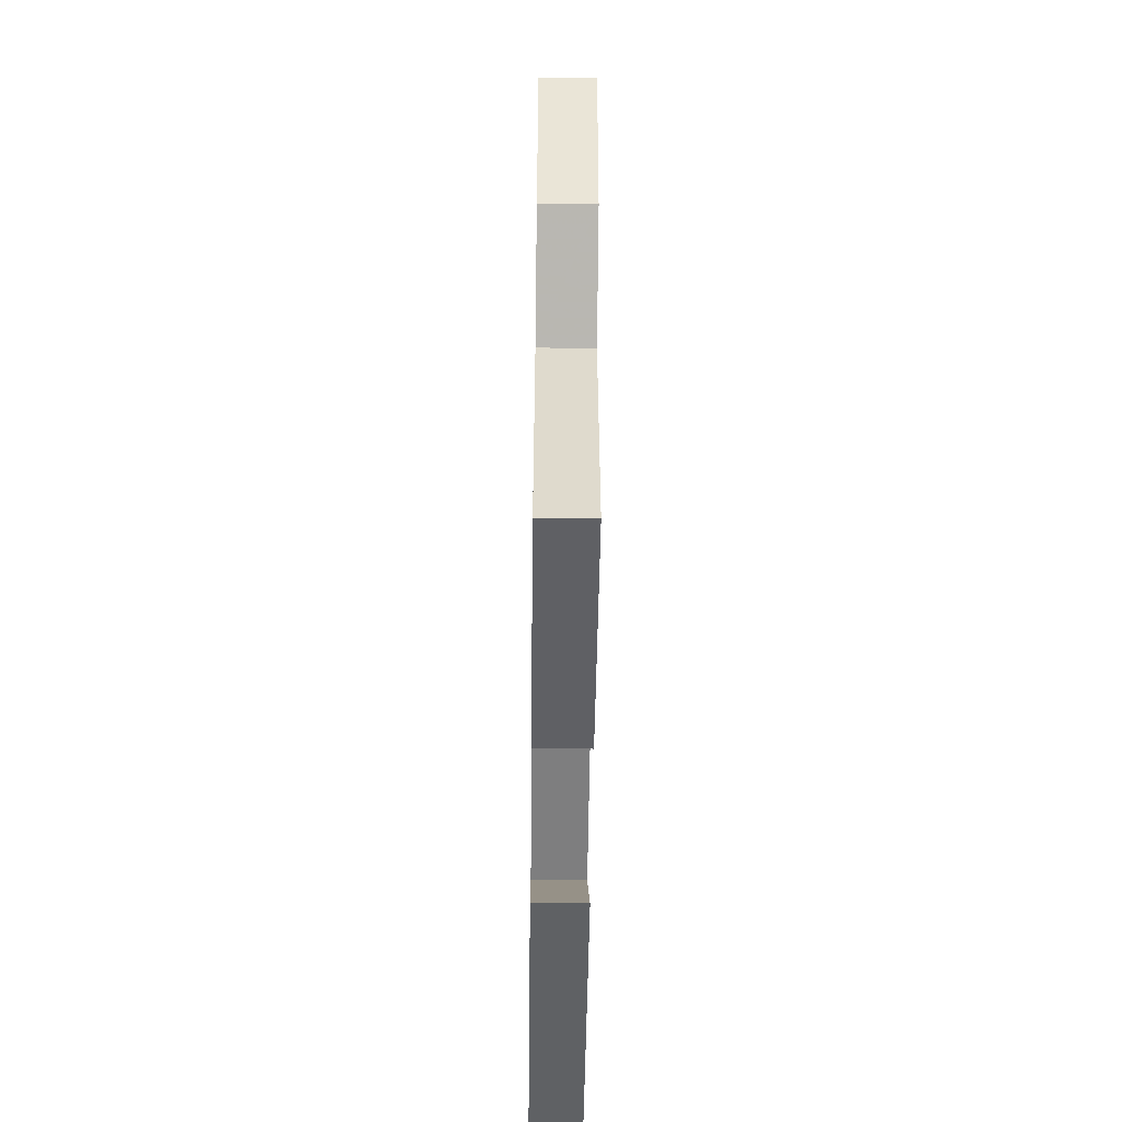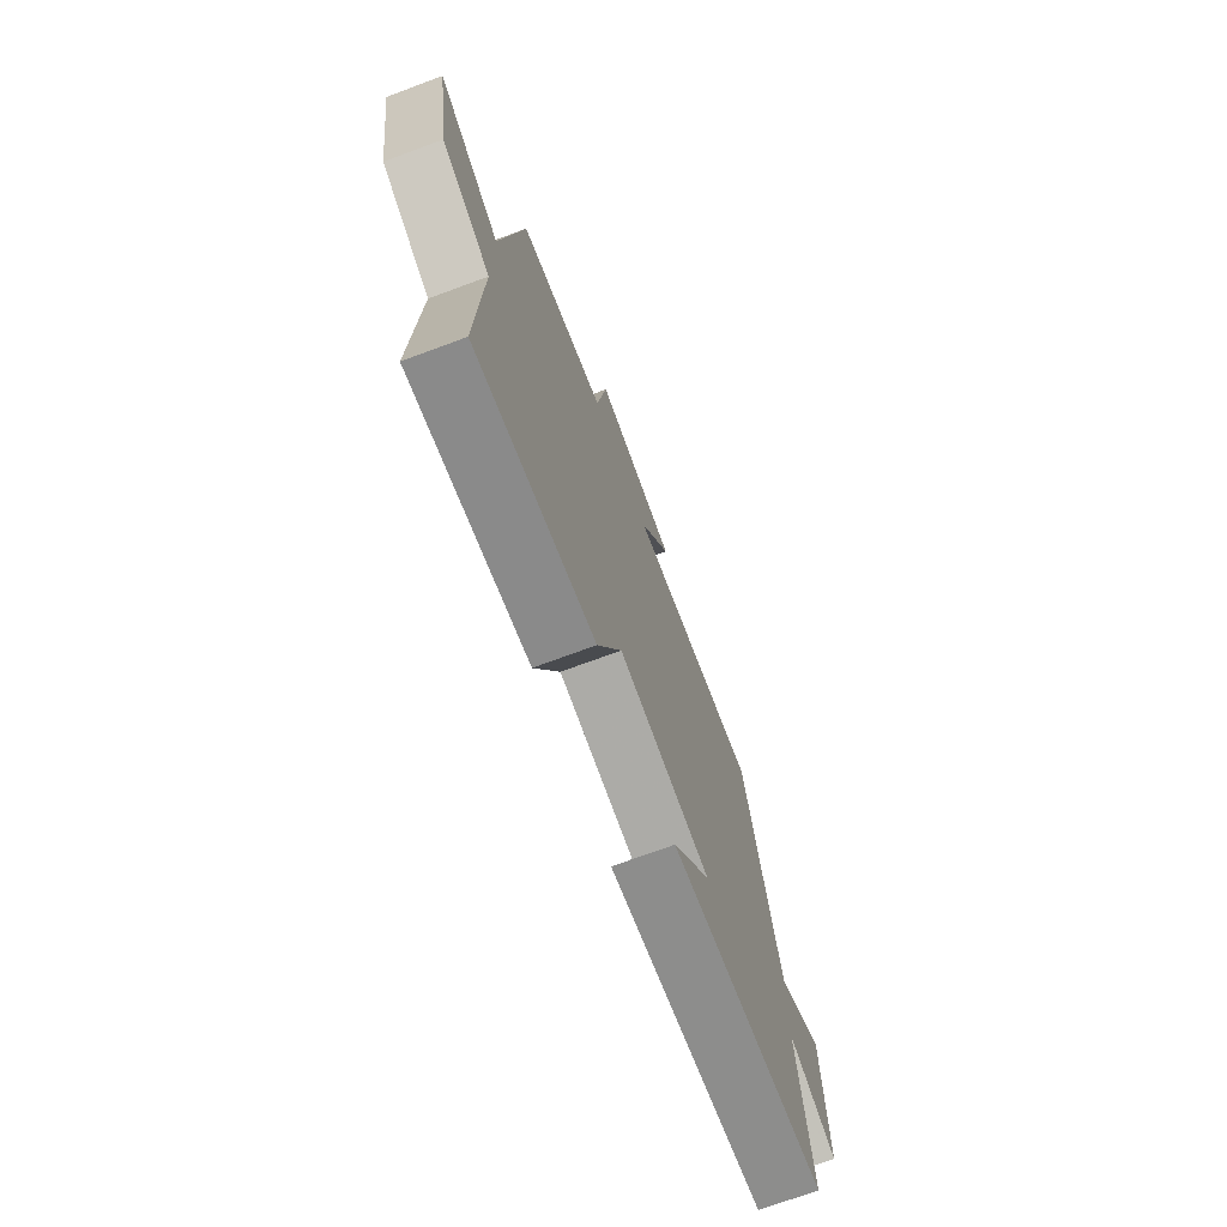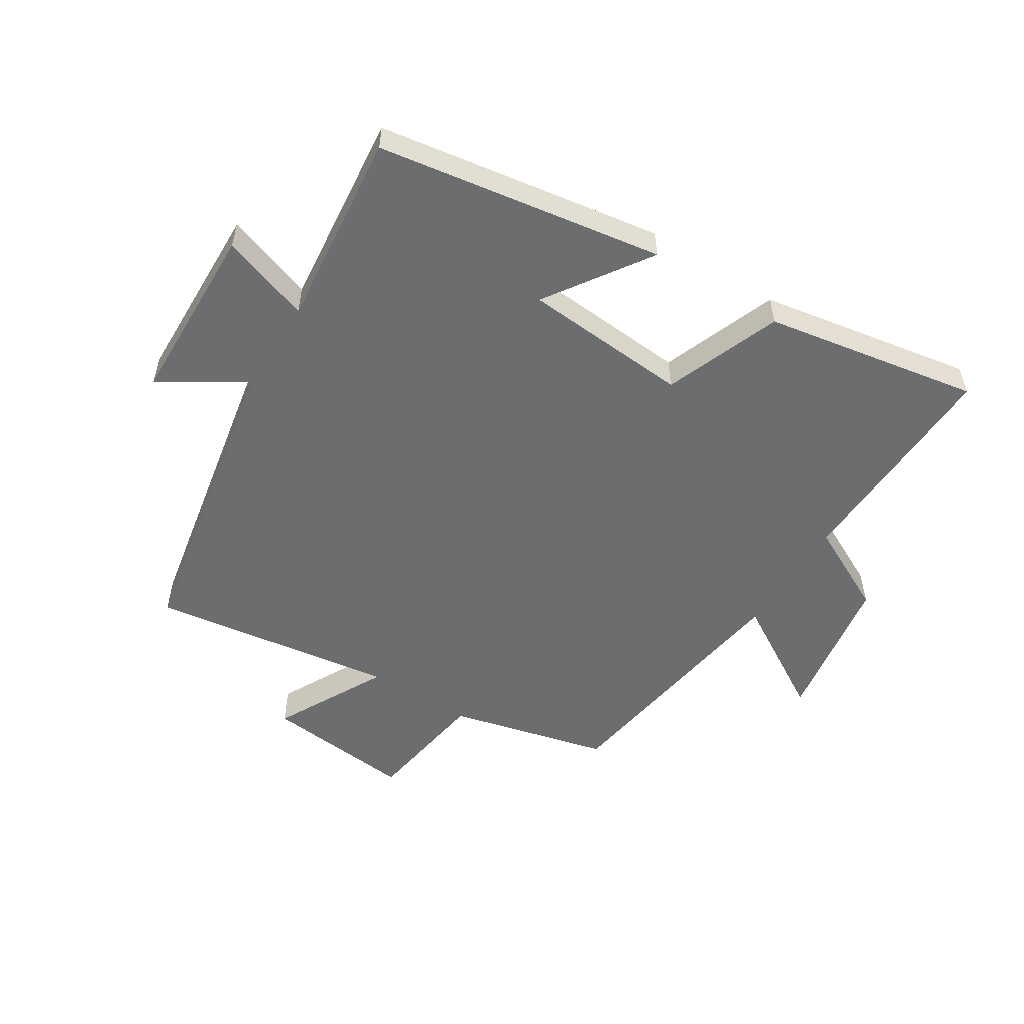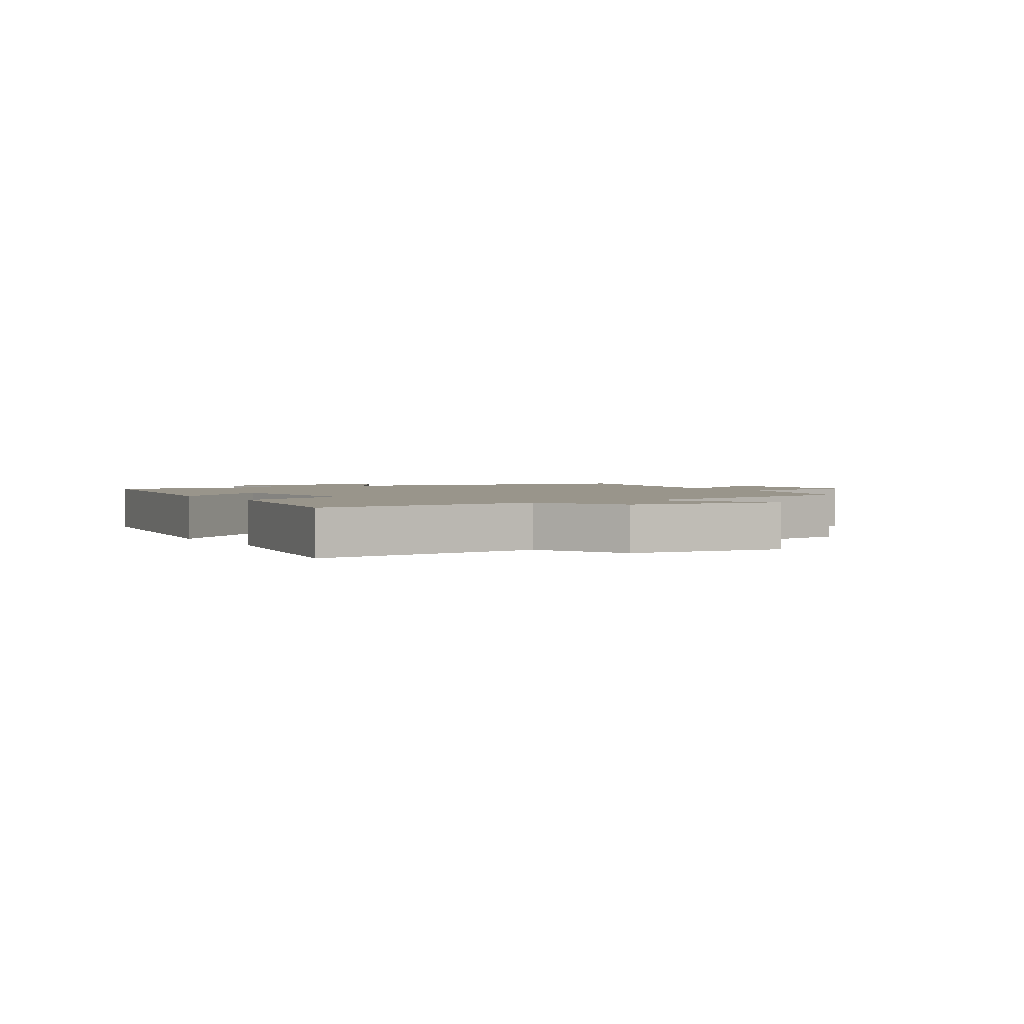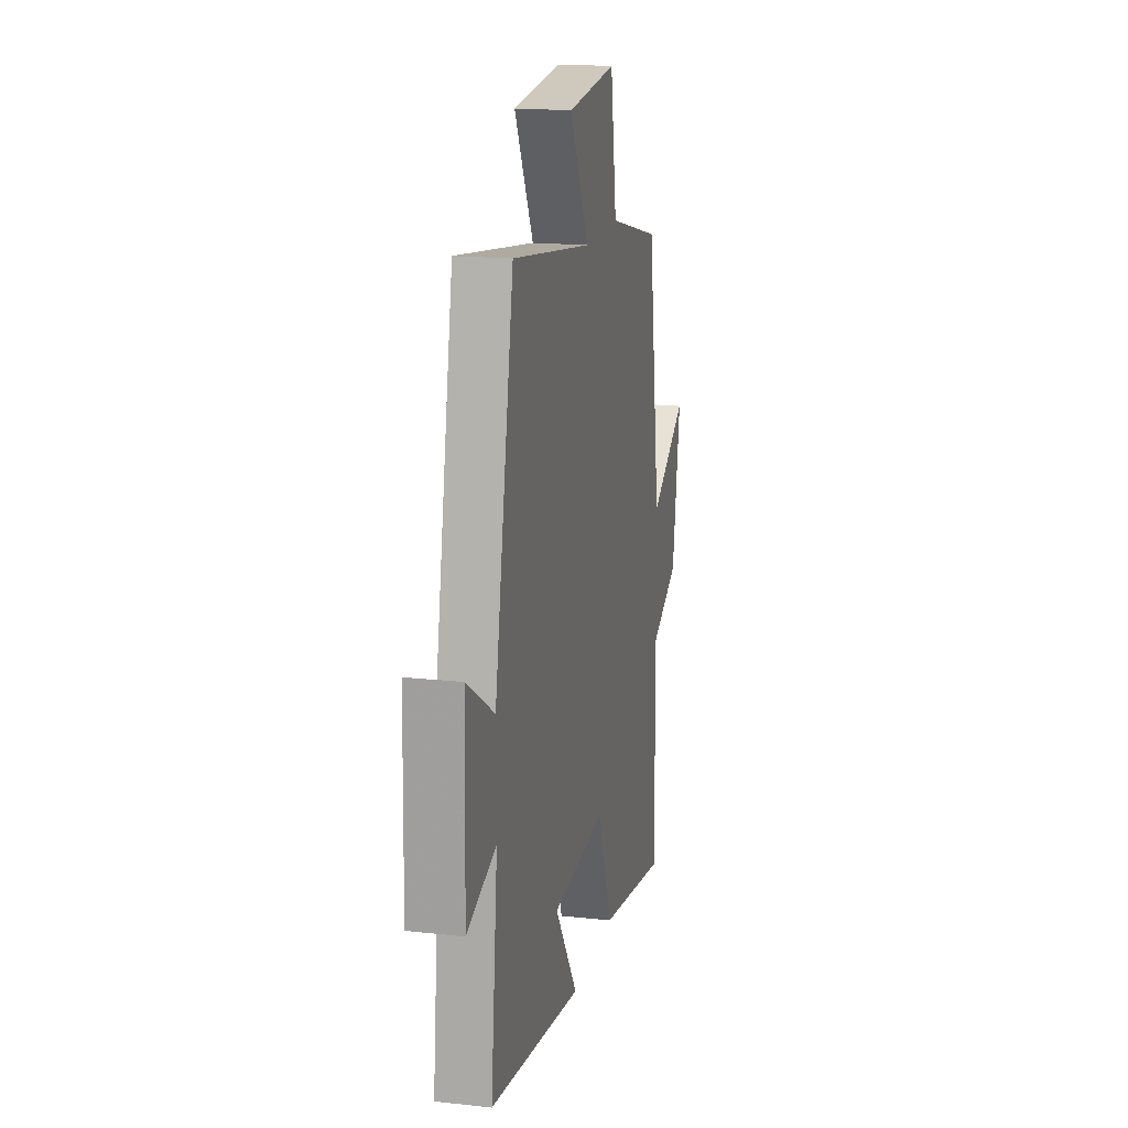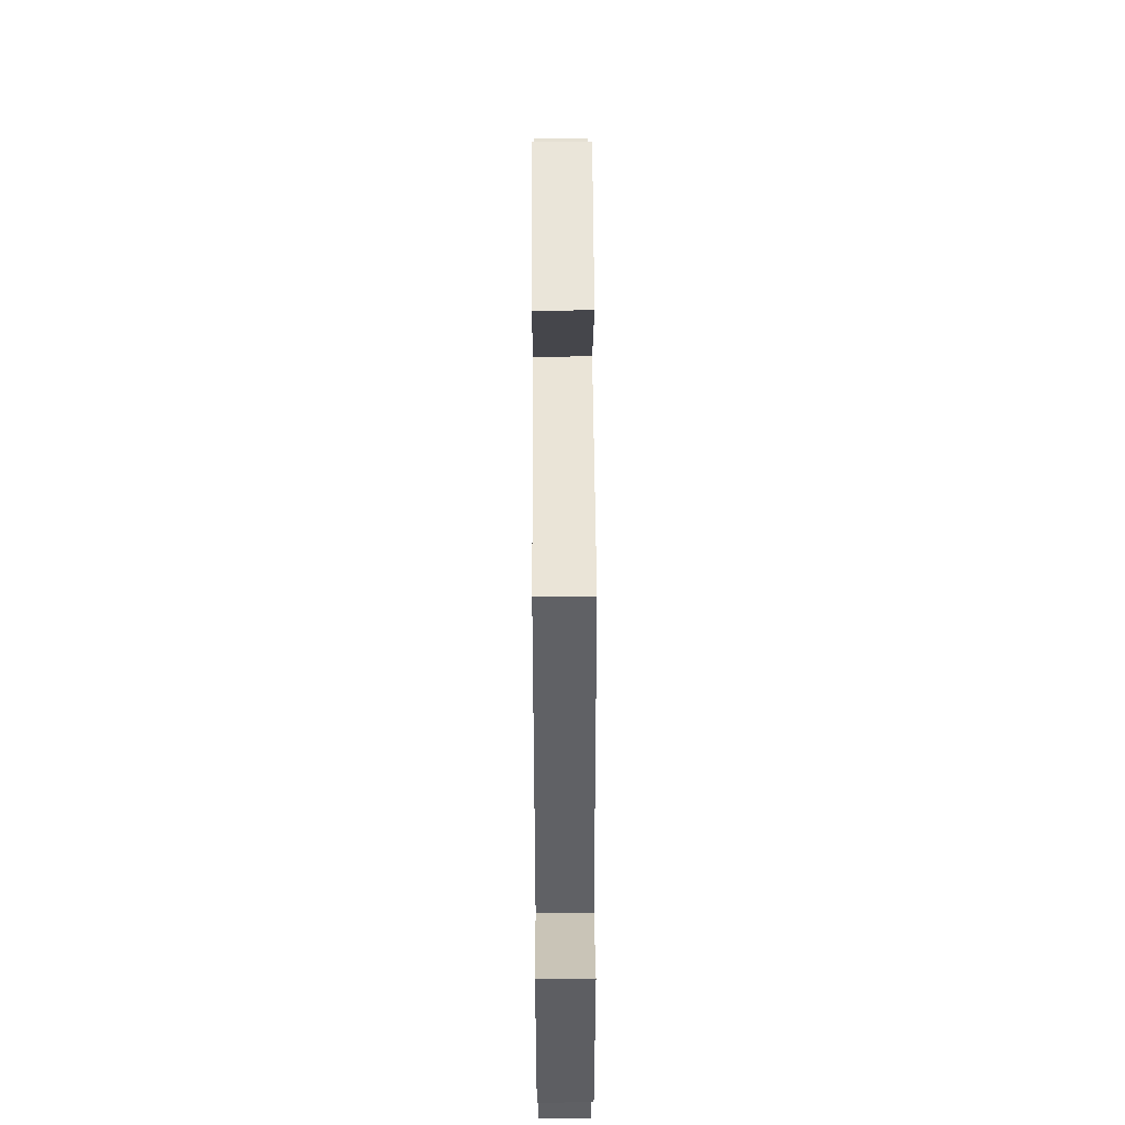
<metadata>
{"format":"obj","ext":"obj","renderer":"f3d","projection":"perspective","resolution":1024,"background":"white","views":[{"elev":-55.2,"azim":-90.7,"up":"+Z"},{"elev":-72.6,"azim":-69.7,"up":"+Z"},{"elev":-53.9,"azim":147.8,"up":"+Y"},{"elev":2.2,"azim":-122.3,"up":"+Y"},{"elev":17.3,"azim":102.4,"up":"+Z"},{"elev":52.2,"azim":89.7,"up":"+Z"}]}
</metadata>
<code>
v -0.437 0.07 0.435
v -0.176 0.07 0.5
v -0.145 0.07 0.705
v 0.099 0.07 0.681
v 0.004 0.07 0.5
v 0.404 0.07 0.558
v 0.5 0.07 0.054
v 0.638 0.07 0.141
v 0.646 0.07 -0.155
v 0.5 0.07 -0.106
v 0.534 0.07 -0.426
v 0.068 0.07 -0.5
v 0.182 0.07 -0.331
v -0.09 0.07 -0.311
v -0.162 0.07 -0.5
v -0.513 0.07 -0.562
v -0.5 0.07 -0.196
v -0.645 0.07 -0.123
v -0.685 0.07 0.125
v -0.5 0.07 0.014
v -0.437 0 0.435
v -0.176 0 0.5
v -0.145 0 0.705
v 0.099 0 0.681
v 0.004 0 0.5
v 0.404 0 0.558
v 0.5 0 0.054
v 0.638 0 0.141
v 0.646 0 -0.155
v 0.5 0 -0.106
v 0.534 0 -0.426
v 0.068 0 -0.5
v 0.182 0 -0.331
v -0.09 0 -0.311
v -0.162 0 -0.5
v -0.513 0 -0.562
v -0.5 0 -0.196
v -0.645 0 -0.123
v -0.685 0 0.125
v -0.5 0 0.014
f 17 18 19 20
f 17 20 1 2
f 16 17 2
f 15 16 2
f 14 15 2
f 13 14 2 3
f 10 11 12 13
f 7 8 9 10
f 7 10 13
f 6 7 13
f 5 6 13
f 3 4 5
f 3 5 13
f 40 39 38 37
f 22 21 40 37
f 22 37 36
f 22 36 35
f 22 35 34
f 23 22 34 33
f 33 32 31 30
f 30 29 28 27
f 33 30 27
f 33 27 26
f 33 26 25
f 25 24 23
f 33 25 23
f 1 21 22 2
f 2 22 23 3
f 3 23 24 4
f 4 24 25 5
f 5 25 26 6
f 6 26 27 7
f 7 27 28 8
f 8 28 29 9
f 9 29 30 10
f 10 30 31 11
f 11 31 32 12
f 12 32 33 13
f 13 33 34 14
f 14 34 35 15
f 15 35 36 16
f 16 36 37 17
f 17 37 38 18
f 18 38 39 19
f 19 39 40 20
f 20 40 21 1

</code>
